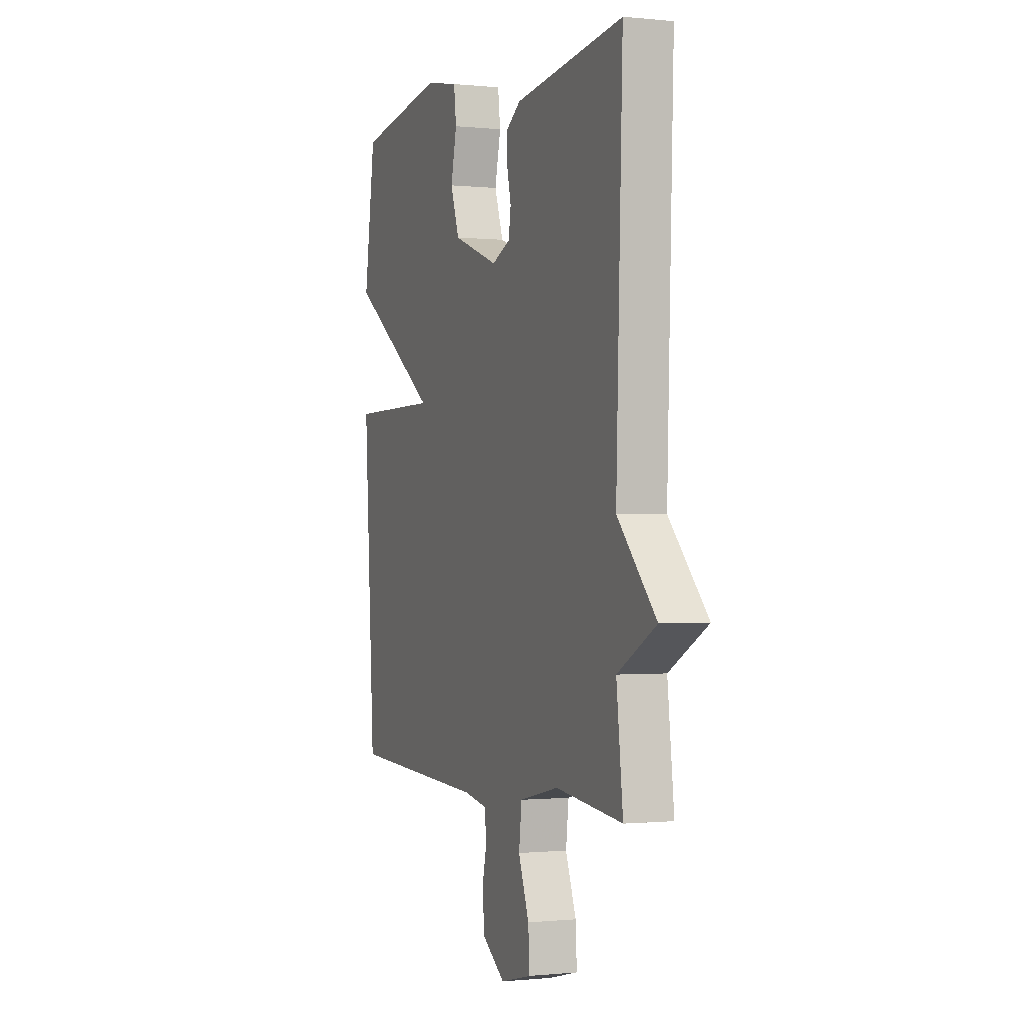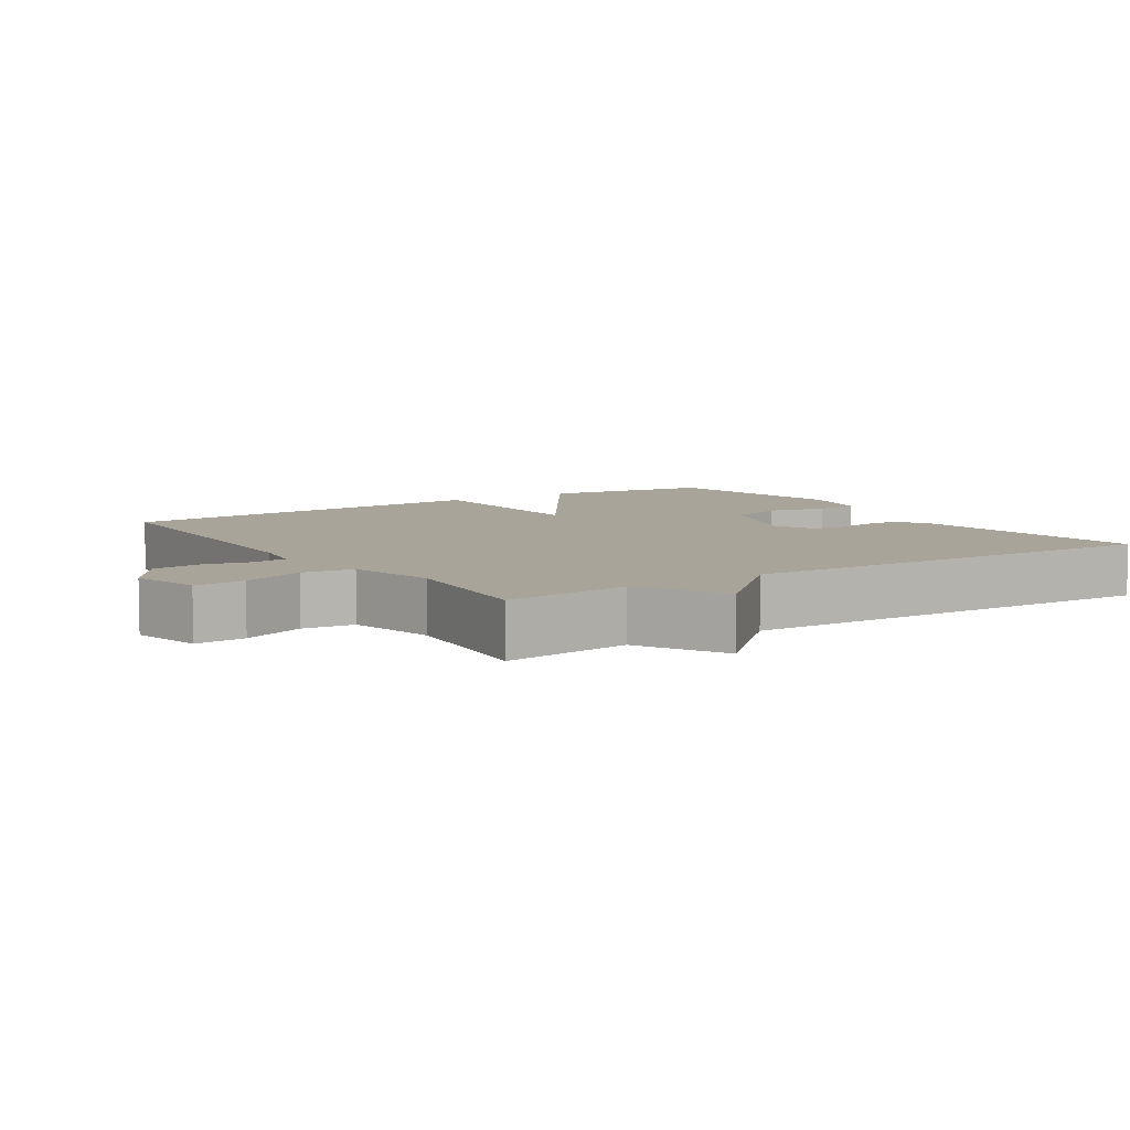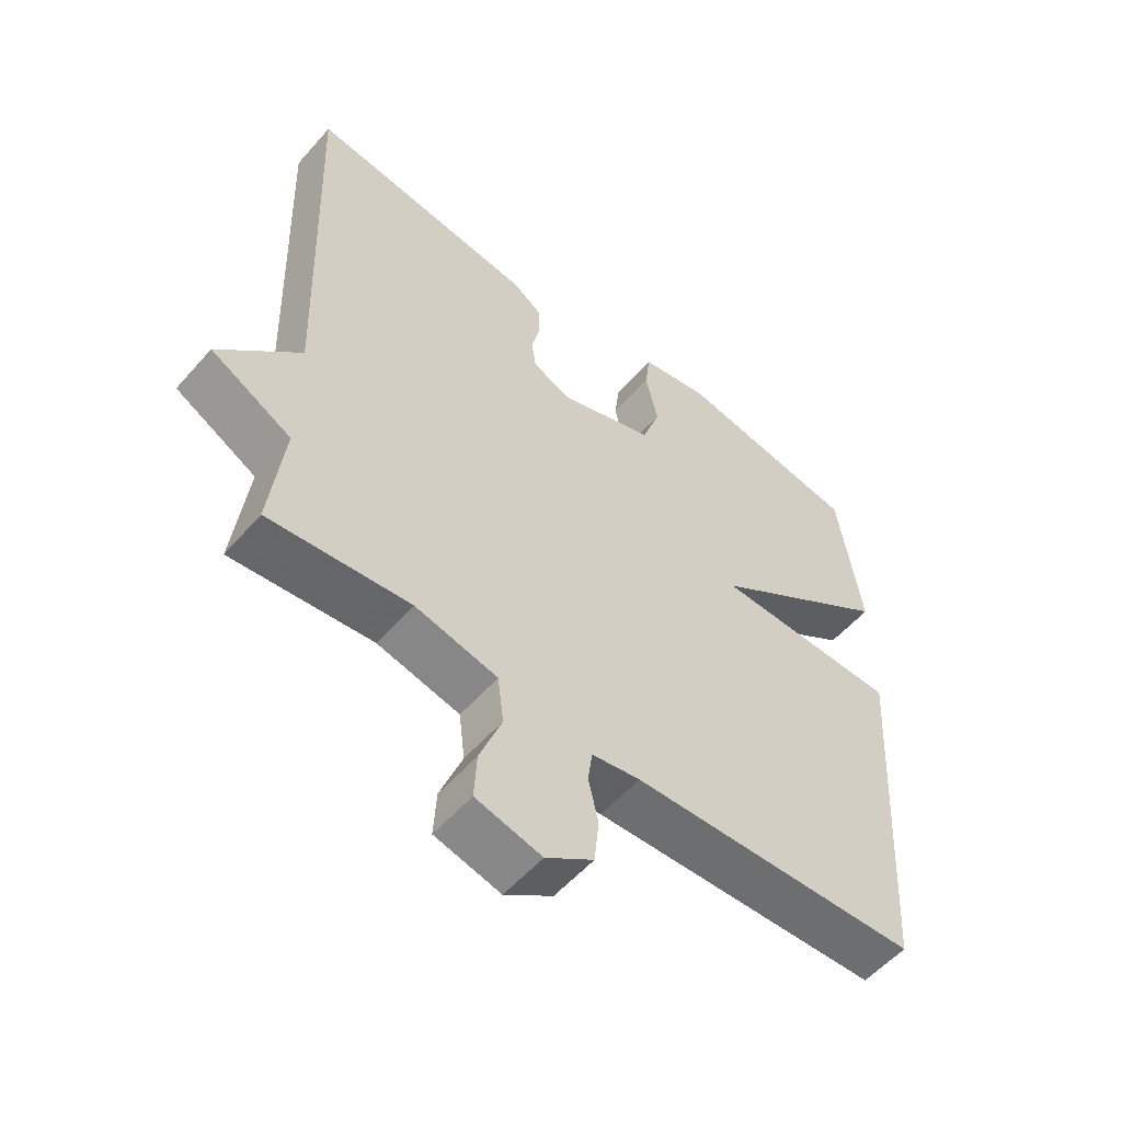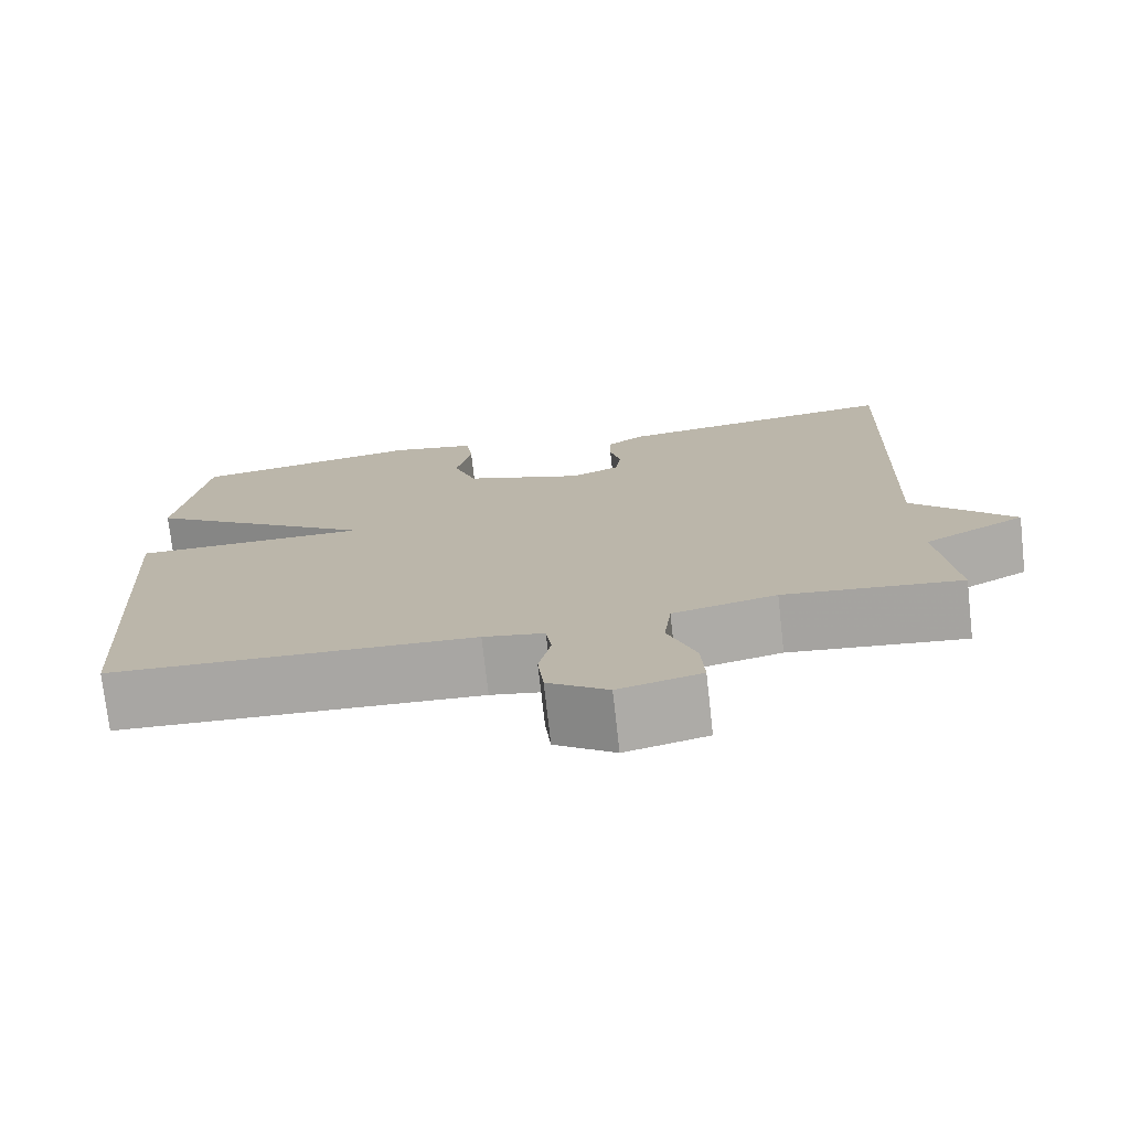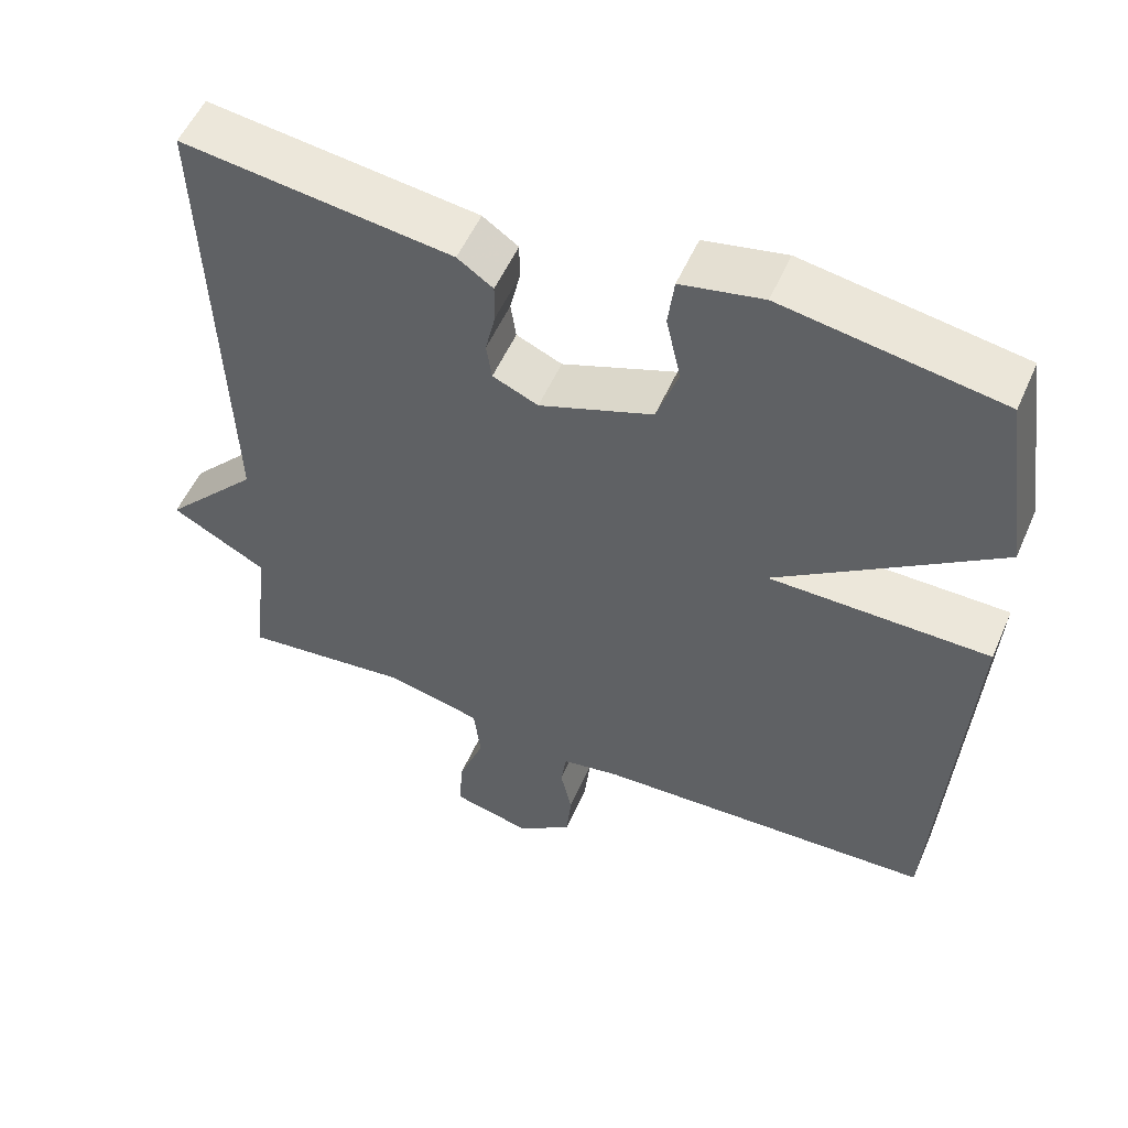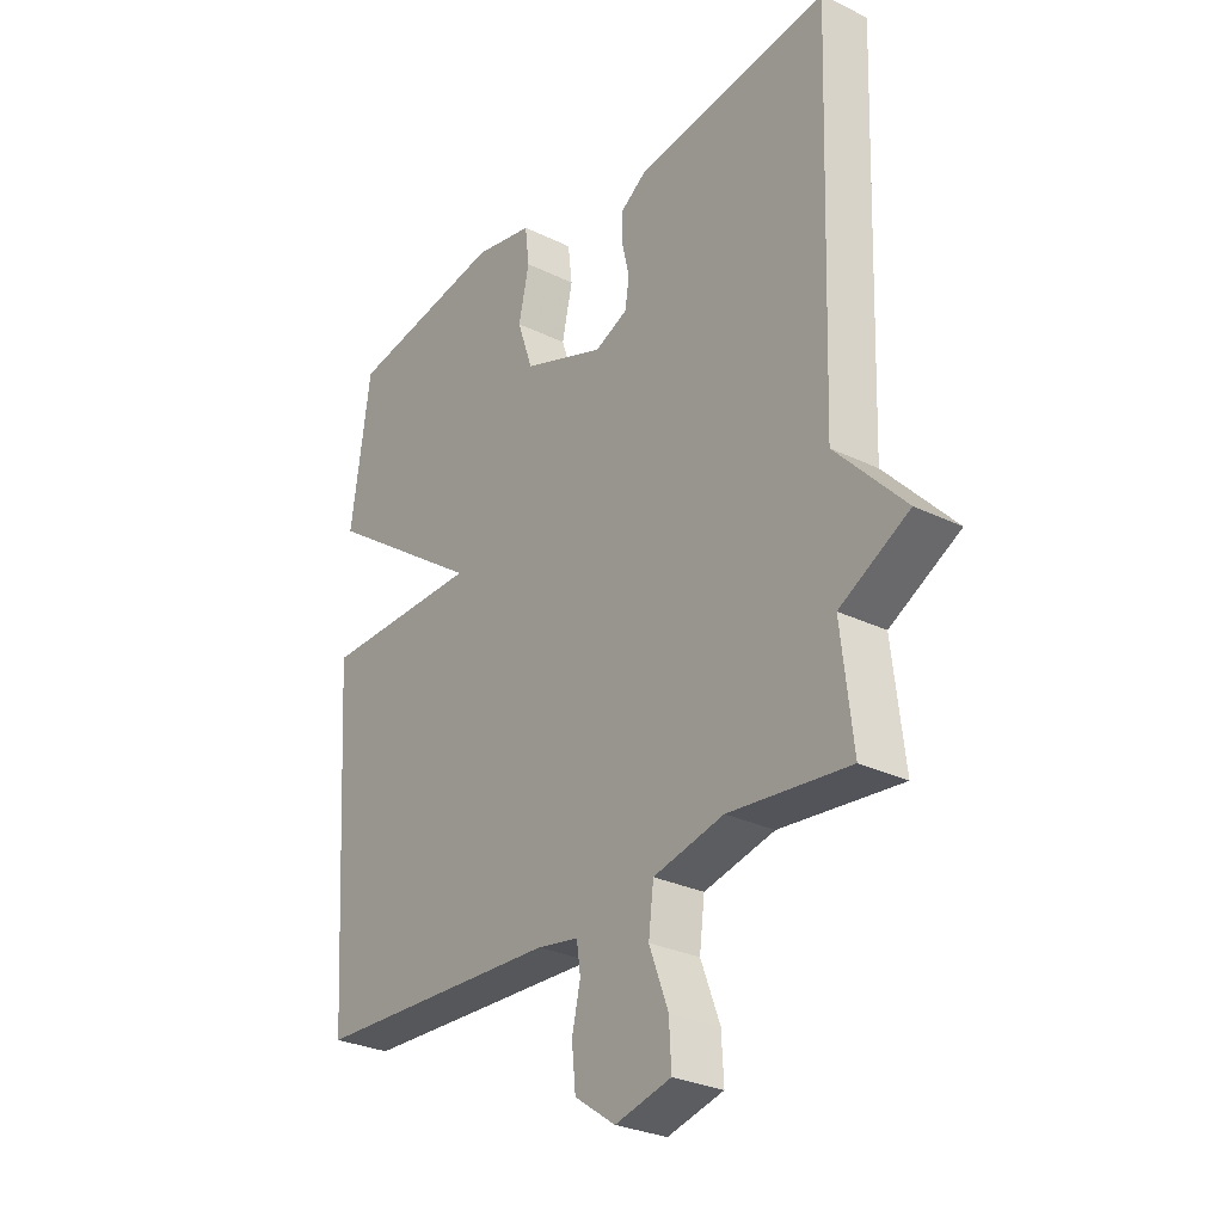
<metadata>
{"format":"obj","ext":"obj","renderer":"f3d","projection":"perspective","resolution":1024,"background":"white","views":[{"elev":-0.6,"azim":-111.4,"up":"+Z"},{"elev":7.1,"azim":-123.5,"up":"+Y"},{"elev":-55.6,"azim":-40.5,"up":"+Z"},{"elev":-75.0,"azim":-173.6,"up":"+Z"},{"elev":53.9,"azim":23.4,"up":"+Z"},{"elev":-28.6,"azim":-126.2,"up":"+Z"}]}
</metadata>
<code>
v 0.5 0.07 -0.5
v 0.058 0.07 -0.518
v -0.016 0.07 -0.531
v -0.023 0.07 -0.58
v -0.008 0.07 -0.647
v -0.015 0.07 -0.716
v -0.088 0.07 -0.767
v -0.188 0.07 -0.742
v -0.184 0.07 -0.67
v -0.15 0.07 -0.58
v -0.159 0.07 -0.506
v -0.285 0.07 -0.477
v -0.5 0.07 -0.5
v -0.479 0.07 -0.317
v -0.603 0.07 -0.249
v -0.479 0.07 -0.117
v -0.5 0.07 0.5
v -0.151 0.07 0.455
v -0.105 0.07 0.423
v -0.105 0.07 0.373
v -0.118 0.07 0.316
v -0.111 0.07 0.268
v -0.052 0.07 0.242
v 0.095 0.07 0.296
v 0.123 0.07 0.377
v 0.104 0.07 0.462
v 0.112 0.07 0.526
v 0.218 0.07 0.547
v 0.5 0.07 0.5
v 0.535 0.07 0.257
v 0.25 0.07 0.06
v 0.535 0.07 0.057
v 0.5 0 -0.5
v 0.058 0 -0.518
v -0.016 0 -0.531
v -0.023 0 -0.58
v -0.008 0 -0.647
v -0.015 0 -0.716
v -0.088 0 -0.767
v -0.188 0 -0.742
v -0.184 0 -0.67
v -0.15 0 -0.58
v -0.159 0 -0.506
v -0.285 0 -0.477
v -0.5 0 -0.5
v -0.479 0 -0.317
v -0.603 0 -0.249
v -0.479 0 -0.117
v -0.5 0 0.5
v -0.151 0 0.455
v -0.105 0 0.423
v -0.105 0 0.373
v -0.118 0 0.316
v -0.111 0 0.268
v -0.052 0 0.242
v 0.095 0 0.296
v 0.123 0 0.377
v 0.104 0 0.462
v 0.112 0 0.526
v 0.218 0 0.547
v 0.5 0 0.5
v 0.535 0 0.257
v 0.25 0 0.06
v 0.535 0 0.057
f 31 32 1 2
f 29 30 31
f 28 29 31
f 27 28 31
f 26 27 31
f 25 26 31
f 31 2 3
f 25 31 3
f 24 25 3
f 23 24 3 4
f 22 23 4
f 21 22 4
f 19 20 21
f 18 19 21
f 17 18 21
f 16 17 21
f 16 21 4
f 14 15 16
f 14 16 4
f 12 13 14
f 11 12 14
f 11 14 4
f 5 6 7
f 4 5 7
f 11 4 7
f 10 11 7
f 7 8 9 10
f 34 33 64 63
f 63 62 61
f 63 61 60
f 63 60 59
f 63 59 58
f 63 58 57
f 35 34 63
f 35 63 57
f 35 57 56
f 36 35 56 55
f 36 55 54
f 36 54 53
f 53 52 51
f 53 51 50
f 53 50 49
f 53 49 48
f 36 53 48
f 48 47 46
f 36 48 46
f 46 45 44
f 46 44 43
f 36 46 43
f 39 38 37
f 39 37 36
f 39 36 43
f 39 43 42
f 42 41 40 39
f 1 33 34 2
f 2 34 35 3
f 3 35 36 4
f 4 36 37 5
f 5 37 38 6
f 6 38 39 7
f 7 39 40 8
f 8 40 41 9
f 9 41 42 10
f 10 42 43 11
f 11 43 44 12
f 12 44 45 13
f 13 45 46 14
f 14 46 47 15
f 15 47 48 16
f 16 48 49 17
f 17 49 50 18
f 18 50 51 19
f 19 51 52 20
f 20 52 53 21
f 21 53 54 22
f 22 54 55 23
f 23 55 56 24
f 24 56 57 25
f 25 57 58 26
f 26 58 59 27
f 27 59 60 28
f 28 60 61 29
f 29 61 62 30
f 30 62 63 31
f 31 63 64 32
f 32 64 33 1

</code>
